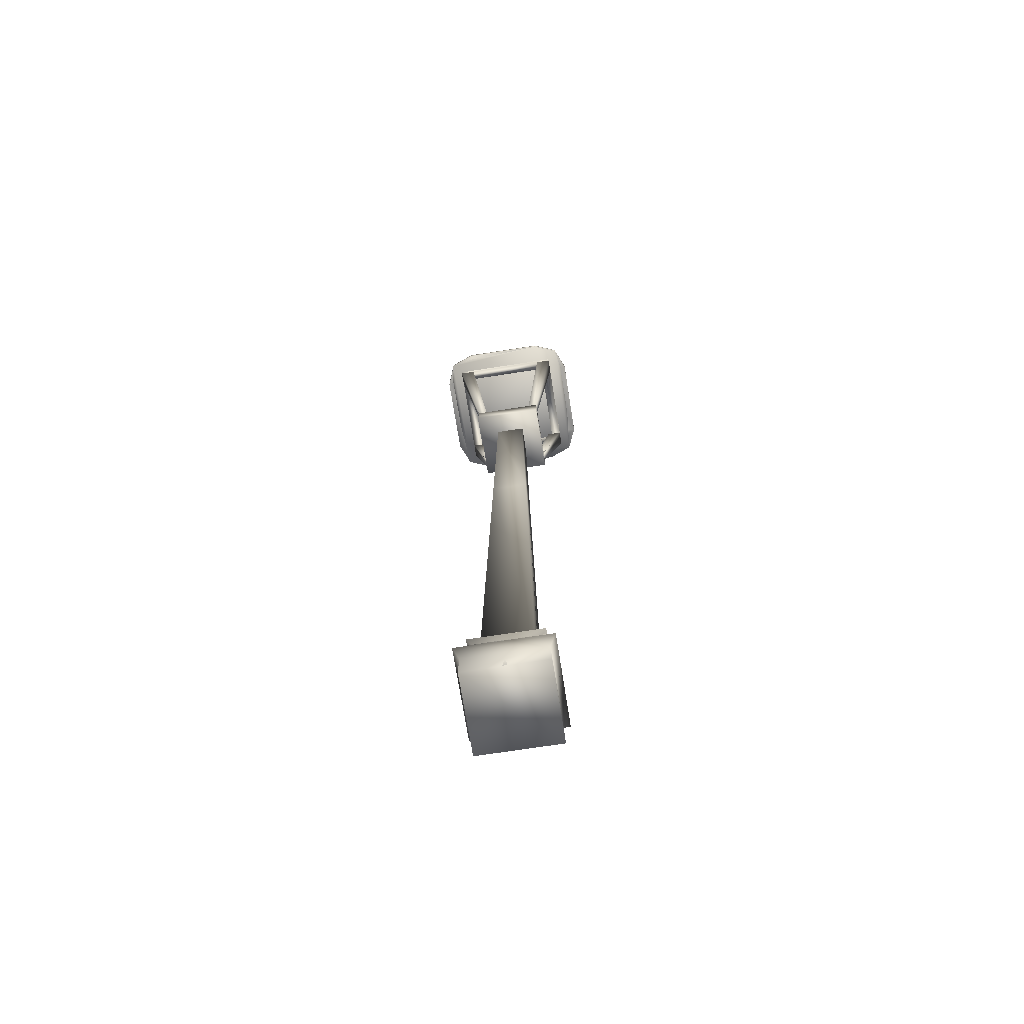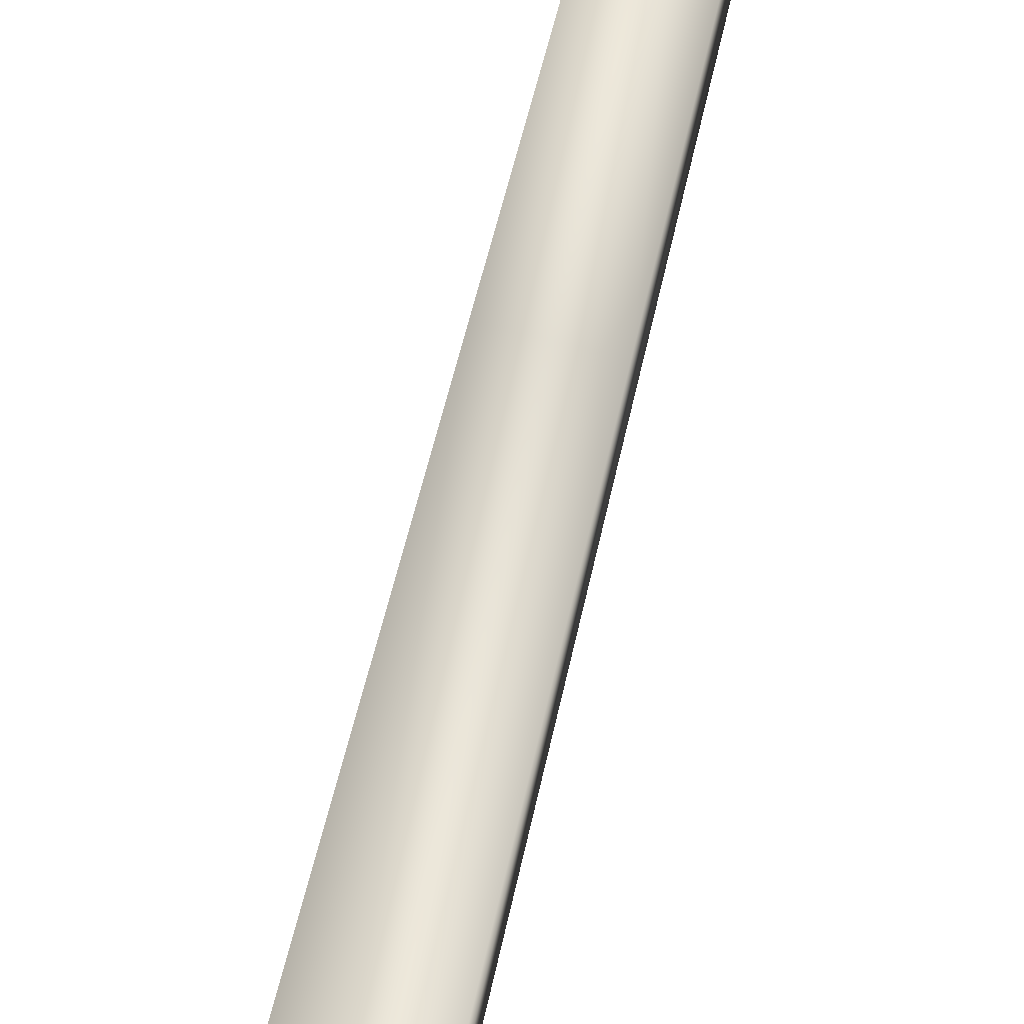
<metadata>
{"format":"obj","ext":"obj","renderer":"f3d","projection":"perspective","resolution":1024,"background":"white","views":[{"elev":-70.2,"azim":98.9,"up":"+Y"},{"elev":69.7,"azim":13.9,"up":"+Z"}]}
</metadata>
<code>
g UCX_poste_00 메시
v -10.66 18.06 -10.73
v 10.63 18.15 -10.73
v 16.93 14.34 -16.83
v -16.88 14.24 -16.83
v 10.63 18.15 10.52
v -10.66 18.06 10.52
v -16.88 14.24 16.94
v 16.93 14.34 16.94
v -15.08 -0.2857 -15.03
v 14.77 -0.2857 -15.03
v 14.77 -0.2857 14.97
v -15.08 -0.2857 14.97
v 5.67 279.9 -5.778
v -5.632 279.9 -5.778
v -5.632 279.9 5.684
v 5.67 279.9 5.684
v -9.277 24.51 -9.472
v -9.277 24.51 9.415
v -13.34 28.09 13.35
v -13.34 28.09 -13.41
v -6.84 195.7 -6.854
v 6.859 195.7 -6.854
v 9.347 30.41 -9.114
v -9.224 30.42 -9.114
v 9.381 24.7 -9.472
v 13.95 21.48 -14.08
v -14.04 21.4 -14.08
v 14.74 9.799 -14.71
v -14.64 9.992 -14.71
v 6.859 195.7 6.87
v -6.84 195.7 6.87
v -9.224 30.42 9.257
v 9.347 30.41 9.257
v 9.381 24.7 9.415
v -14.04 21.4 14.06
v 13.95 21.48 14.06
v -14.64 9.992 14.77
v 14.74 9.799 14.77
v 13.19 28.08 -13.41
v 13.19 28.08 13.35
f 1 2 4
f 2 3 4
f 5 6 8
f 6 7 8
f 9 10 11
f 9 11 12
f 2 5 3
f 5 8 3
f 13 14 15
f 13 15 16
f 17 18 20
f 18 19 20
f 21 22 24
f 22 23 24
f 17 25 27
f 25 26 27
f 28 29 3
f 29 4 3
f 30 31 33
f 31 32 33
f 34 18 36
f 18 35 36
f 7 37 8
f 37 38 8
f 22 30 23
f 30 33 23
f 25 34 26
f 34 36 26
f 38 28 8
f 28 3 8
f 29 37 4
f 37 7 4
f 1 6 27
f 6 35 27
f 31 21 32
f 21 24 32
f 10 9 29
f 10 29 28
f 37 12 11
f 37 11 38
f 11 10 28
f 11 28 38
f 9 12 37
f 9 37 29
f 27 26 2
f 27 2 1
f 36 35 6
f 36 6 5
f 26 36 5
f 26 5 2
f 4 7 6
f 4 6 1
f 27 35 18
f 27 18 17
f 20 39 25
f 20 25 17
f 40 19 18
f 40 18 34
f 39 40 34
f 39 34 25
f 14 13 21
f 13 22 21
f 39 20 24
f 39 24 23
f 16 15 30
f 15 31 30
f 19 40 33
f 19 33 32
f 13 16 22
f 16 30 22
f 40 39 23
f 40 23 33
f 15 14 31
f 14 21 31
f 20 19 32
f 20 32 24
g UCX_poste_01 메시
v 13.61 280 13.57
v 13.61 288.2 13.57
v -13.64 288.2 13.57
v -13.64 280 13.57
v 13.61 280 -13.49
v -13.64 280 -13.49
v -13.64 288.2 -13.49
v 13.61 288.2 -13.49
f 41 42 43
f 41 43 44
f 45 46 47
f 45 47 48
f 41 44 46
f 41 46 45
f 44 43 47
f 44 47 46
f 43 42 48
f 43 48 47
f 42 41 45
f 42 45 48
g UCX_poste_02 메시
v 13.66 288.3 -10.03
v 21.58 334.6 -15.82
v 16.12 334.9 -15.82
v 10.32 288.3 -10.03
v 13.66 288.3 -13.69
v 10.32 288.3 -13.69
v 16.12 334.9 -21.6
v 21.58 334.6 -21.6
f 49 50 51
f 49 51 52
f 53 54 55
f 53 55 56
f 49 52 54
f 49 54 53
f 52 51 54
f 51 55 54
f 51 50 56
f 51 56 55
f 50 49 53
f 50 53 56
g UCX_poste_03 메시
v 13.66 288.2 13.56
v 21.58 334.9 21.67
v 16.24 334.9 21.67
v 10.32 288.2 13.56
v 13.66 288.2 10.02
v 10.32 288.2 10.02
v 16.24 334.9 15.89
v 21.58 334.9 15.89
f 57 58 59
f 57 59 60
f 61 62 63
f 61 63 64
f 57 60 62
f 57 62 61
f 60 59 63
f 60 63 62
f 59 58 64
f 59 64 63
f 58 57 64
f 57 61 64
g UCX_poste_04 메시
v -10.32 288.2 13.56
v -16.21 334.9 21.67
v -21.55 334.9 21.67
v -13.66 288.2 13.56
v -10.32 288.2 10.02
v -13.66 288.2 10.02
v -21.55 334.9 15.89
v -16.21 334.9 15.89
f 65 66 68
f 66 67 68
f 69 70 72
f 70 71 72
f 65 68 70
f 65 70 69
f 68 67 71
f 68 71 70
f 67 66 72
f 67 72 71
f 66 65 72
f 65 69 72
g UCX_poste_05 메시
v -10.34 288.2 -10.03
v -16.15 334.9 -15.82
v -21.5 334.9 -15.82
v -13.68 288.2 -10.03
v -10.34 288.2 -13.58
v -13.68 288.2 -13.58
v -21.5 334.9 -21.6
v -16.15 334.9 -21.6
f 73 74 76
f 74 75 76
f 77 78 80
f 78 79 80
f 73 76 78
f 73 78 77
f 76 75 78
f 75 79 78
f 75 74 80
f 75 80 79
f 74 73 77
f 74 77 80
g UCX_poste_06 메시
v -16.32 339.4 28.95
v -25.09 339.4 25.14
v -25.09 337.1 25.14
v 16.21 339.4 28.95
v 25.19 339.5 25.35
v 25.19 337.1 25.35
v -25.08 337.1 -25.17
v -25.08 339.4 -25.17
v -16.29 339.4 -28.9
v 16.24 339.4 -28.9
v 25.05 339.5 -25.25
v 25.05 337.1 -25.25
v 28.85 337.1 -15.9
v -28.81 339.4 -15.94
v -28.81 339.4 15.51
v 0.0017 365.7 -0.0032
v -1.016 362.7 -0.9408
v -1.016 362.7 0.9114
v 0.0017 365.9 -0.0281
v 10.6 350.4 10.73
v 10.6 350.4 -10.64
v 5.708 353.6 -5.759
v 5.708 353.6 5.667
v -5.784 353.5 5.667
v -11.55 349.8 10.73
v -5.784 353.5 -5.759
v -11.55 349.8 -10.64
v 28.85 339.5 -15.91
v 28.85 339.5 15.96
v 21.68 342.9 -15.94
v 21.68 342.9 15.91
v 21.68 342.9 -21.54
v 15.95 346.6 -16.1
v 21.68 342.9 21.53
v 15.95 346.6 16.13
v 1.019 362.8 -0.9408
v 1.019 362.8 0.9114
v 1.974 359 2.075
v 1.974 359 -1.994
v 4.99 355.8 4.95
v 4.99 355.8 -4.938
v -0.0203 359 2.075
v -2.015 358.9 2.075
v -5.069 355.8 4.95
v 16.25 342.9 21.53
v -16.3 342.8 21.53
v -21.64 342.8 21.53
v -16.04 346.6 16.13
v -0.0203 359 -1.994
v -2.015 358.9 -1.994
v -5.069 355.8 -4.938
v -21.64 342.8 -21.54
v -16.29 342.8 -21.54
v -16.04 346.6 -16.1
v 16.24 342.9 -21.54
v -21.64 342.8 -15.94
v -21.64 342.8 15.55
f 81 82 84
f 82 83 84
f 85 84 86
f 84 83 86
f 87 88 90
f 88 89 90
f 87 90 92
f 90 91 92
f 86 83 93
f 83 87 93
f 87 92 93
f 94 88 95
f 88 87 95
f 82 95 83
f 95 87 83
f 96 97 98
f 96 98 99
f 100 101 102
f 100 102 103
f 103 104 100
f 104 105 100
f 106 102 107
f 102 101 107
f 104 106 105
f 106 107 105
f 86 93 109
f 93 108 109
f 85 86 109
f 108 110 111
f 108 111 109
f 110 112 113
f 110 113 111
f 114 111 115
f 111 113 115
f 115 113 101
f 115 101 100
f 116 117 119
f 117 118 119
f 119 118 121
f 118 120 121
f 121 120 102
f 120 103 102
f 117 99 122
f 117 122 118
f 122 123 124
f 122 124 118
f 120 118 124
f 120 124 103
f 124 104 103
f 84 85 114
f 84 114 125
f 125 114 115
f 125 115 126
f 127 126 128
f 126 115 128
f 128 115 100
f 128 100 105
f 97 96 129
f 97 129 130
f 129 119 130
f 119 121 130
f 131 130 121
f 131 121 106
f 121 102 106
f 89 88 132
f 89 132 133
f 133 132 134
f 133 134 135
f 112 135 113
f 135 134 113
f 113 134 107
f 113 107 101
f 98 97 123
f 97 130 123
f 123 130 124
f 130 131 124
f 124 131 104
f 131 106 104
f 132 88 94
f 132 94 136
f 137 127 128
f 137 128 136
f 132 136 134
f 136 128 134
f 134 128 105
f 134 105 107
f 117 96 99
f 117 116 96
f 98 123 122
f 98 122 99
f 116 119 129
f 116 129 96
f 92 91 93
f 91 108 93
f 108 91 112
f 108 112 110
f 114 85 109
f 114 109 111
f 112 91 90
f 112 90 135
f 135 90 133
f 90 89 133
f 95 82 127
f 95 127 137
f 136 94 95
f 136 95 137
f 127 82 81
f 127 81 126
f 126 81 84
f 126 84 125
g poste 메시
v 15 0 0
v 12.99 0 -7.5
v 12.63 9.888 -7.29
v 14.58 9.888 0
v 7.5 0 -12.99
v 7.29 9.888 -12.63
v 0 0 -15
v 0 9.888 -14.58
v -7.5 0 -12.99
v -7.29 9.888 -12.63
v -12.99 0 -7.5
v -12.63 9.888 -7.29
v -15 0 0
v -14.58 9.888 0
v -12.99 0 7.5
v -12.63 9.888 7.29
v -7.5 0 12.99
v -7.29 9.888 12.63
v 0 0 15
v 0 9.888 14.58
v 7.5 0 12.99
v 7.29 9.888 12.63
v 12.99 0 7.5
v 12.63 9.888 7.29
v 8.014 26.2 -4.627
v 4.627 26.2 -8.014
v 4.627 30 -8.014
v 8.014 30 -4.627
v 0 26.2 -9.254
v -4.627 26.2 -8.014
v -4.627 30 -8.014
v 0 30 -9.254
v -8.014 26.2 -4.627
v -9.254 26.2 0
v -9.254 30 0
v -8.014 30 -4.627
v -8.014 26.2 4.627
v -4.627 26.2 8.014
v -4.627 30 8.014
v -8.014 30 4.627
v 0 26.2 9.254
v 4.627 26.2 8.014
v 4.627 30 8.014
v 0 30 9.254
v 8.014 26.2 4.627
v 9.254 26.2 0
v 9.254 30 0
v 8.014 30 4.627
v 4.862 280 -2.807
v 2.807 280 -4.862
v 0 280 -5.614
v 4.862 280 2.807
v -2.807 280 -4.862
v -4.862 280 -2.807
v -4.862 280 2.807
v -5.614 280 0
v -2.807 280 4.862
v 0 280 5.614
v 2.807 280 4.862
v 5.614 280 0
v 10.63 18.3 0
v 12.34 14.63 0
v 10.69 14.63 -6.17
v 9.202 18.3 -5.313
v 6.17 14.63 -10.69
v 5.313 18.3 -9.202
v 0 14.63 -12.34
v 0 18.3 -10.63
v -6.17 14.63 -10.69
v -5.313 18.3 -9.202
v -10.69 14.63 -6.17
v -9.202 18.3 -5.313
v -12.34 14.63 0
v -10.63 18.3 0
v -10.69 14.63 6.17
v -9.202 18.3 5.313
v -6.17 14.63 10.69
v -5.313 18.3 9.202
v 0 14.63 12.34
v 0 18.3 10.63
v 6.17 14.63 10.69
v 5.313 18.3 9.202
v 10.69 14.63 6.17
v 9.202 18.3 5.313
v 9.597 22.16 0
v 8.311 22.16 -4.798
v 4.798 22.16 -8.311
v 0 22.16 -9.597
v -4.798 22.16 -8.311
v -8.311 22.16 -4.798
v -9.597 22.16 0
v -8.311 22.16 4.798
v -4.798 22.16 8.311
v 0 22.16 9.597
v 4.798 22.16 8.311
v 8.311 22.16 4.798
v -10.25 280 10.01
v -10.25 280 13.57
v -13.57 280 13.57
v -13.57 280 10.01
v 10.25 280 10.01
v 10.25 280 13.57
v 13.57 280 10.01
v 13.57 280 13.57
v -10.25 280 -10.01
v -13.57 280 -10.01
v 10.25 280 -10.01
v 13.57 280 -10.01
v -10.25 280 -13.57
v -13.57 280 -13.57
v 10.25 280 -13.57
v 13.57 280 -13.57
v -16.29 342.9 21.58
v -4.329 353.5 5.734
v -5.772 353.5 4.255
v -21.58 341.9 21.58
v -21.58 342.9 15.91
v 16.29 342.9 21.58
v 4.329 353.5 5.734
v 21.58 341.9 21.58
v 21.58 342.9 15.91
v 5.772 353.5 4.255
v -5.772 353.5 -4.255
v -21.58 342.9 -15.91
v 21.58 342.9 -15.91
v 5.772 353.5 -4.255
v -4.329 353.5 -5.734
v -16.29 342.9 -21.58
v -21.58 341.9 -21.58
v 4.329 353.5 -5.734
v 16.29 342.9 -21.58
v 21.58 341.9 -21.58
v -10.25 288.2 13.57
v -13.57 288.2 13.57
v 10.25 288.2 13.57
v 13.57 288.2 13.57
v -16.29 334.9 21.58
v -21.58 334.9 21.58
v 21.58 334.9 21.58
v 16.29 334.9 21.58
v -16.29 340.7 21.58
v -21.58 340.7 21.58
v 16.29 340.7 21.58
v 21.58 340.7 21.58
v 13.57 288.2 10.01
v 13.57 288.2 -10.01
v 13.57 288.2 -13.57
v 21.58 334.9 15.91
v 21.58 334.9 -21.58
v 21.58 334.9 -15.91
v 21.58 340.7 15.91
v 21.58 340.7 -15.91
v 21.58 340.7 -21.58
v 10.25 288.2 -13.57
v -10.25 288.2 -13.57
v -13.57 288.2 -13.57
v 16.29 334.9 -21.58
v -21.58 334.9 -21.58
v -16.29 334.9 -21.58
v 16.29 340.7 -21.58
v -16.29 340.7 -21.58
v -21.58 340.7 -21.58
v -13.57 288.2 -10.01
v -13.57 288.2 10.01
v -21.58 334.9 -15.91
v -21.58 334.9 15.91
v -21.58 340.7 -15.91
v -21.58 340.7 15.91
v 10.8 282.2 -10.68
v -10.8 282.2 -10.68
v -10.8 282.2 10.68
v 10.8 282.2 10.68
v -17.83 341.7 17.63
v -5.13 351 5.071
v 5.631 351.9 5.35
v 17.71 341.1 18.54
v -18.59 341.1 -17.52
v -5.233 350.9 -4.913
v 17.83 341.7 -17.63
v 5.13 351 -5.071
v -10.8 288.3 10.68
v 10.8 288.3 10.68
v 17.82 335 17.63
v -17.82 335 17.63
v 10.8 288.3 -10.68
v 17.82 335 -17.63
v -10.8 288.3 -10.68
v -17.82 335 -17.63
v -16.29 339.3 28.9
v -25.15 339.3 25.15
v -25.15 337.1 25.15
v -16.29 337.1 28.9
v 16.29 339.3 28.9
v 16.29 337.1 28.9
v 25.15 339.3 25.15
v 25.15 337.1 25.15
v 28.9 339.3 15.91
v 28.9 337.1 15.91
v 28.9 339.3 -15.91
v 28.9 337.1 -15.91
v 25.15 339.3 -25.15
v 25.15 337.1 -25.15
v 16.29 339.3 -28.9
v 16.29 337.1 -28.9
v -16.29 339.3 -28.9
v -16.29 337.1 -28.9
v -25.15 339.3 -25.15
v -25.15 337.1 -25.15
v -28.9 339.3 -15.91
v -28.9 337.1 -15.91
v -28.9 339.3 15.91
v -28.9 337.1 15.91
v -0.0993 365.7 0.0822
v 0.0993 365.7 0.0822
v 0.1497 365.7 0.0967
v 0.1497 365.7 -0.0967
v 0.0993 365.7 -0.0822
v -0.0993 365.7 -0.0822
v -0.1497 365.7 -0.0967
v -0.1497 365.7 0.0967
v 3.749 355.8 4.931
v -3.749 355.8 4.931
v 5.033 355.8 3.685
v 5.033 355.8 -3.685
v 3.749 355.8 -4.931
v -3.749 355.8 -4.931
v -5.033 355.8 -3.685
v -5.033 355.8 3.685
v 1.696 359 1.963
v -1.696 359 1.963
v 2.016 358.9 1.653
v 2.016 358.9 -1.653
v 1.696 359 -1.963
v -1.696 359 -1.963
v -2.016 358.9 -1.653
v -2.016 358.9 1.653
v 13.46 28.1 -3.608
v 3.608 28.1 -13.46
v -9.856 28.1 -9.856
v -13.46 28.1 3.608
v -3.608 28.1 13.46
v 9.856 28.1 9.856
v 10.33 21.48 -10.33
v -3.781 21.48 -14.11
v -14.11 21.48 -3.781
v -10.33 21.48 10.33
v 3.781 21.48 14.11
v 14.11 21.48 3.781
v 16.95 14.33 -4.542
v 4.542 14.33 -16.95
v -12.41 14.33 -12.41
v -16.95 14.33 4.542
v -4.542 14.33 16.95
v 12.41 14.33 12.41
f 138 139 140
f 138 140 141
f 139 142 143
f 139 143 140
f 142 144 145
f 142 145 143
f 144 146 147
f 144 147 145
f 146 148 149
f 146 149 147
f 148 150 151
f 148 151 149
f 150 152 153
f 150 153 151
f 152 154 155
f 152 155 153
f 154 156 157
f 154 157 155
f 156 158 159
f 156 159 157
f 158 160 161
f 158 161 159
f 160 138 141
f 160 141 161
f 162 163 164
f 162 164 165
f 166 167 168
f 166 168 169
f 170 171 172
f 170 172 173
f 174 175 176
f 174 176 177
f 178 179 180
f 178 180 181
f 182 183 184
f 182 184 185
f 158 156 138
f 156 154 138
f 154 152 150
f 154 150 146
f 150 148 146
f 146 144 142
f 146 142 138
f 142 139 138
f 154 146 138
f 160 158 138
f 186 187 189
f 187 188 189
f 188 190 191
f 188 191 192
f 191 193 192
f 192 194 195
f 192 195 189
f 195 196 189
f 188 192 189
f 197 186 189
f 184 165 186
f 184 186 197
f 165 164 187
f 165 187 186
f 164 169 188
f 164 188 187
f 169 168 190
f 169 190 188
f 168 173 191
f 168 191 190
f 173 172 193
f 173 193 191
f 172 177 192
f 172 192 193
f 177 176 194
f 177 194 192
f 176 181 195
f 176 195 194
f 181 180 196
f 181 196 195
f 180 185 189
f 180 189 196
f 185 184 197
f 185 197 189
f 198 199 200
f 198 200 201
f 201 200 202
f 201 202 203
f 203 202 204
f 203 204 205
f 205 204 206
f 205 206 207
f 207 206 208
f 207 208 209
f 209 208 210
f 209 210 211
f 211 210 212
f 211 212 213
f 213 212 214
f 213 214 215
f 215 214 216
f 215 216 217
f 217 216 218
f 217 218 219
f 219 218 220
f 219 220 221
f 221 220 199
f 221 199 198
f 222 198 201
f 222 201 223
f 183 222 223
f 183 223 162
f 162 223 224
f 162 224 163
f 224 203 205
f 224 205 225
f 163 224 225
f 163 225 166
f 166 225 226
f 166 226 167
f 226 207 209
f 226 209 227
f 167 226 227
f 167 227 170
f 170 227 228
f 170 228 171
f 228 211 213
f 228 213 229
f 171 228 229
f 171 229 174
f 174 229 230
f 174 230 175
f 230 215 217
f 230 217 231
f 175 230 231
f 175 231 178
f 178 231 232
f 178 232 179
f 232 219 221
f 232 221 233
f 179 232 233
f 179 233 182
f 182 233 222
f 182 222 183
f 202 200 143
f 200 140 143
f 206 204 147
f 204 145 147
f 210 208 151
f 208 149 151
f 214 212 155
f 212 153 155
f 218 216 159
f 216 157 159
f 199 220 141
f 220 161 141
f 234 235 236
f 234 236 237
f 238 239 235
f 238 235 234
f 240 241 239
f 240 239 238
f 242 234 237
f 242 237 243
f 244 238 234
f 244 234 242
f 245 240 238
f 245 238 244
f 246 242 243
f 246 243 247
f 248 244 242
f 248 242 246
f 249 245 244
f 249 244 248
f 250 251 253
f 251 252 253
f 253 252 254
f 255 256 250
f 256 251 250
f 255 257 258
f 255 258 256
f 258 259 256
f 254 252 261
f 252 260 261
f 262 263 258
f 263 259 258
f 261 260 265
f 260 264 265
f 261 265 266
f 265 264 268
f 264 267 268
f 263 262 268
f 262 269 268
f 267 263 268
f 270 271 236
f 270 236 235
f 272 270 235
f 272 235 239
f 273 272 239
f 273 239 241
f 274 275 271
f 274 271 270
f 276 277 273
f 277 272 273
f 274 278 279
f 274 279 275
f 277 280 278
f 277 278 274
f 276 281 277
f 281 280 277
f 282 273 241
f 282 241 240
f 283 282 240
f 283 240 245
f 284 283 245
f 284 245 249
f 285 276 273
f 285 273 282
f 286 287 284
f 287 283 284
f 285 288 281
f 285 281 276
f 287 289 288
f 287 288 285
f 286 290 287
f 290 289 287
f 291 284 249
f 291 249 248
f 292 291 248
f 292 248 246
f 293 292 246
f 293 246 247
f 294 286 284
f 294 284 291
f 295 296 293
f 296 292 293
f 294 297 290
f 294 290 286
f 296 298 297
f 296 297 294
f 295 299 298
f 295 298 296
f 300 293 247
f 300 247 243
f 301 300 243
f 301 243 237
f 271 301 237
f 271 237 236
f 302 295 293
f 302 293 300
f 275 303 271
f 303 301 271
f 302 304 299
f 302 299 295
f 303 305 304
f 303 304 302
f 275 279 305
f 275 305 303
f 306 307 308
f 306 308 309
f 310 311 313
f 311 312 313
f 314 315 310
f 315 311 310
f 316 317 314
f 317 315 314
f 308 318 319
f 308 319 309
f 320 321 313
f 321 310 313
f 309 319 322
f 309 322 306
f 323 320 316
f 320 313 316
f 306 322 324
f 306 324 307
f 325 323 314
f 323 316 314
f 307 324 318
f 307 318 308
f 321 325 314
f 321 314 310
f 319 318 270
f 319 270 272
f 318 321 270
f 321 274 270
f 320 319 272
f 320 272 277
f 321 320 277
f 321 277 274
f 322 319 282
f 322 282 283
f 319 320 282
f 320 285 282
f 323 322 283
f 323 283 287
f 320 323 287
f 320 287 285
f 324 322 291
f 324 291 292
f 322 323 291
f 323 294 291
f 325 324 292
f 325 292 296
f 323 325 296
f 323 296 294
f 318 324 300
f 318 300 301
f 324 325 300
f 325 302 300
f 321 318 301
f 321 301 303
f 325 321 303
f 325 303 302
f 326 327 328
f 326 328 329
f 330 326 329
f 330 329 331
f 332 330 331
f 332 331 333
f 334 332 333
f 334 333 335
f 336 334 335
f 336 335 337
f 338 336 337
f 338 337 339
f 340 338 339
f 340 339 341
f 342 340 341
f 342 341 343
f 344 342 343
f 344 343 345
f 346 344 345
f 346 345 347
f 348 346 347
f 348 347 349
f 327 348 349
f 327 349 328
f 250 253 326
f 253 327 326
f 253 254 348
f 253 348 327
f 254 261 346
f 254 346 348
f 261 266 346
f 266 344 346
f 266 265 342
f 266 342 344
f 265 268 340
f 265 340 342
f 268 269 340
f 269 338 340
f 269 262 336
f 269 336 338
f 262 258 334
f 262 334 336
f 258 257 334
f 257 332 334
f 257 255 330
f 257 330 332
f 255 250 326
f 255 326 330
f 279 278 328
f 278 329 328
f 278 280 331
f 278 331 329
f 280 281 331
f 281 333 331
f 281 288 333
f 288 335 333
f 288 289 337
f 288 337 335
f 289 290 337
f 290 339 337
f 290 297 339
f 297 341 339
f 297 298 343
f 297 343 341
f 298 299 343
f 299 345 343
f 299 304 345
f 304 347 345
f 304 305 349
f 304 349 347
f 305 279 349
f 279 328 349
f 350 351 353
f 351 352 353
f 350 353 354
f 350 354 355
f 350 355 357
f 355 356 357
f 311 315 312
f 315 317 312
f 317 316 313
f 317 313 312
f 251 256 358
f 251 358 359
f 256 259 360
f 256 360 358
f 259 263 361
f 259 361 360
f 263 267 362
f 263 362 361
f 267 264 363
f 267 363 362
f 264 260 364
f 264 364 363
f 260 252 365
f 260 365 364
f 252 251 359
f 252 359 365
f 359 358 366
f 359 366 367
f 358 360 368
f 358 368 366
f 360 361 369
f 360 369 368
f 361 362 370
f 361 370 369
f 362 363 371
f 362 371 370
f 363 364 372
f 363 372 371
f 364 365 373
f 364 373 372
f 365 359 367
f 365 367 373
f 367 366 351
f 367 351 350
f 366 368 352
f 366 352 351
f 368 369 353
f 368 353 352
f 369 370 353
f 370 354 353
f 370 371 355
f 370 355 354
f 371 372 356
f 371 356 355
f 372 373 357
f 372 357 356
f 373 367 357
f 367 350 357
f 162 165 374
f 165 184 374
f 184 183 374
f 183 162 374
f 164 163 375
f 163 166 375
f 166 169 375
f 169 164 375
f 168 167 376
f 167 170 376
f 170 173 376
f 173 168 376
f 172 171 377
f 171 174 377
f 174 177 377
f 177 172 377
f 176 175 378
f 175 178 378
f 178 181 378
f 181 176 378
f 180 179 379
f 179 182 379
f 182 185 379
f 185 180 379
f 223 201 380
f 201 203 380
f 203 224 380
f 224 223 380
f 225 205 381
f 205 207 381
f 207 226 381
f 226 225 381
f 227 209 382
f 209 211 382
f 211 228 382
f 228 227 382
f 229 213 383
f 213 215 383
f 215 230 383
f 230 229 383
f 231 217 384
f 217 219 384
f 219 232 384
f 232 231 384
f 198 222 385
f 222 233 385
f 233 221 385
f 221 198 385
f 140 200 386
f 200 199 386
f 199 141 386
f 141 140 386
f 202 143 387
f 143 145 387
f 145 204 387
f 204 202 387
f 206 147 388
f 147 149 388
f 149 208 388
f 208 206 388
f 210 151 389
f 151 153 389
f 153 212 389
f 212 210 389
f 214 155 390
f 155 157 390
f 157 216 390
f 216 214 390
f 218 159 391
f 159 161 391
f 161 220 391
f 220 218 391

</code>
